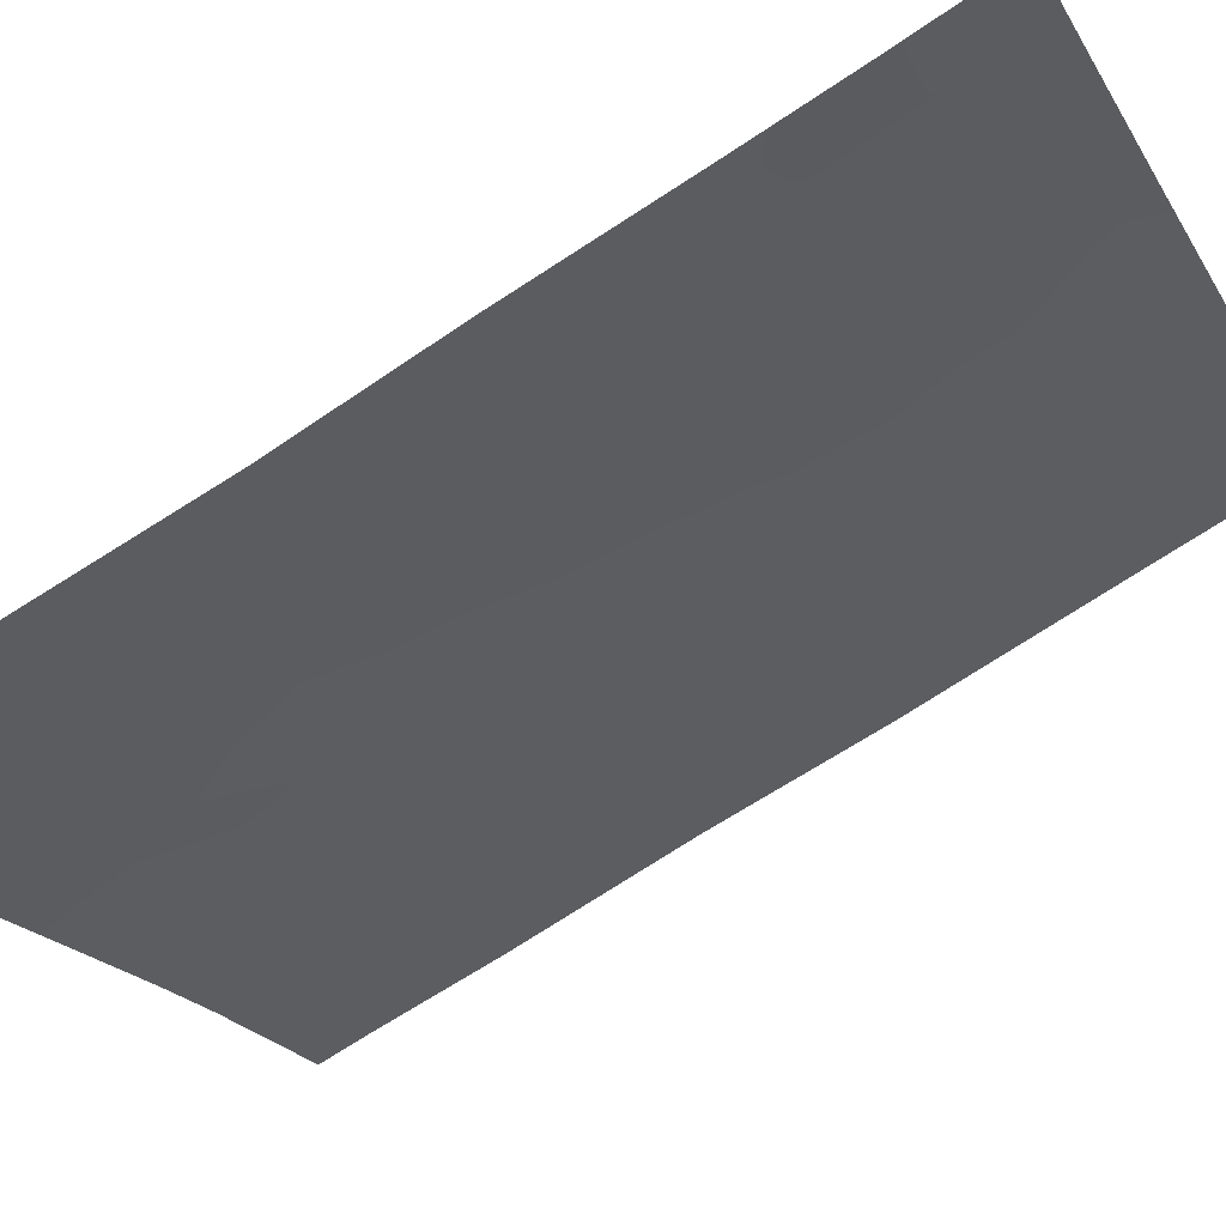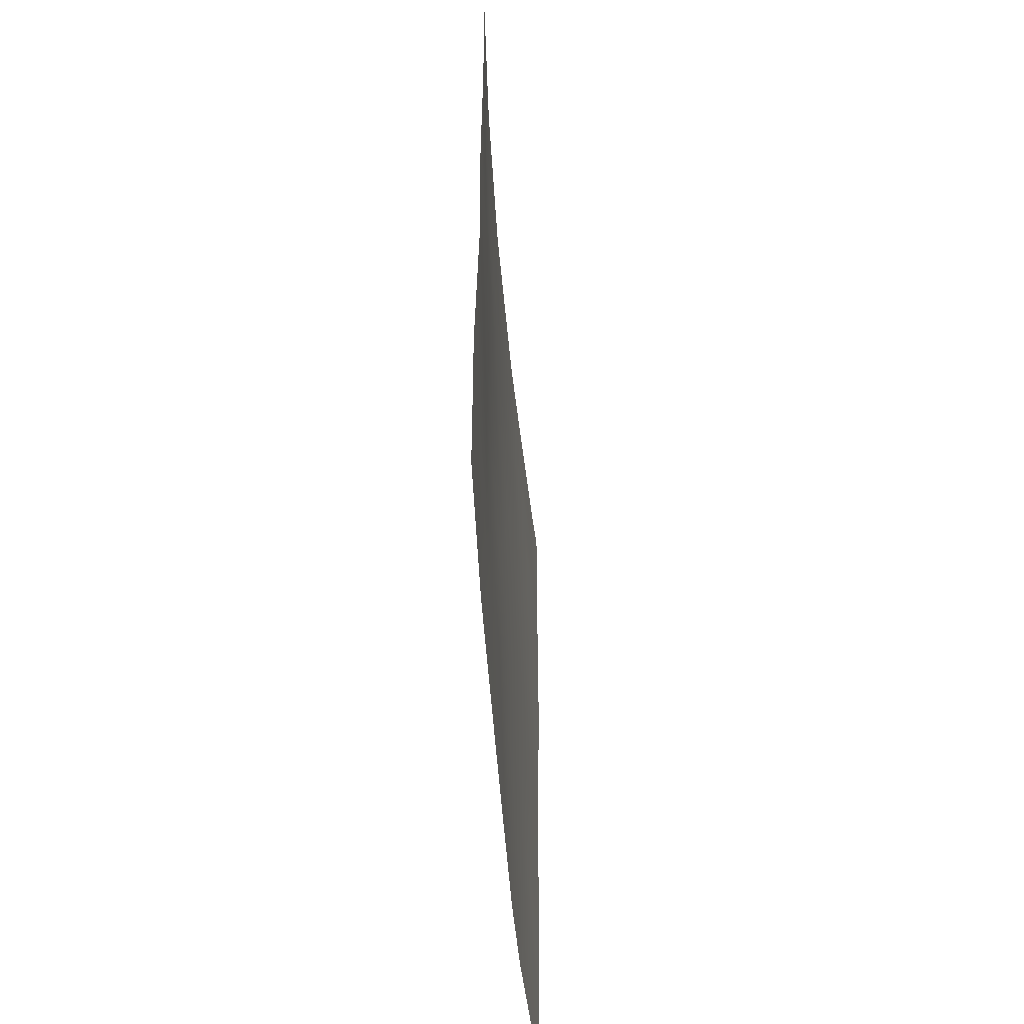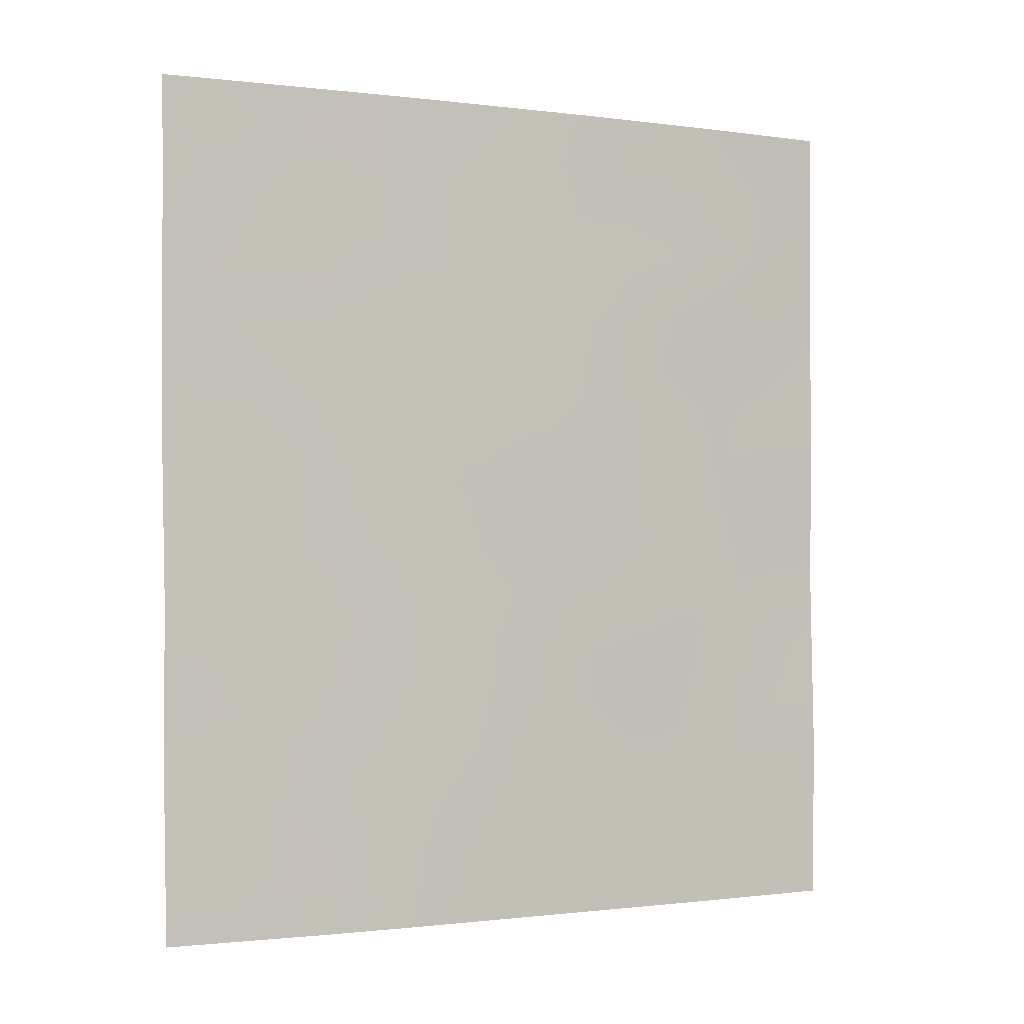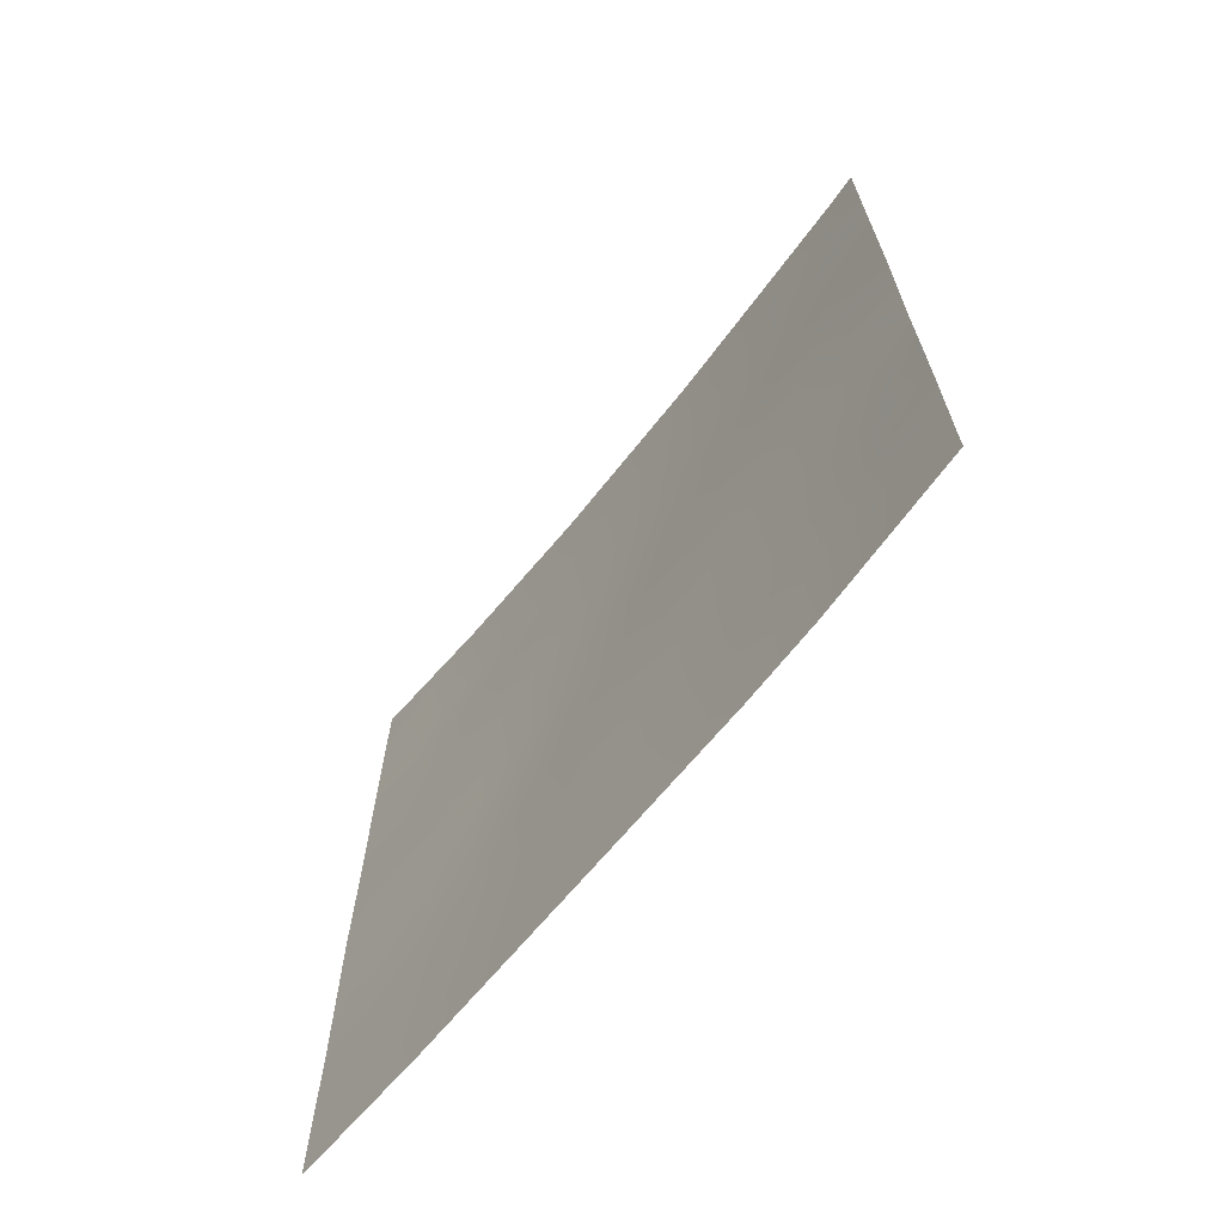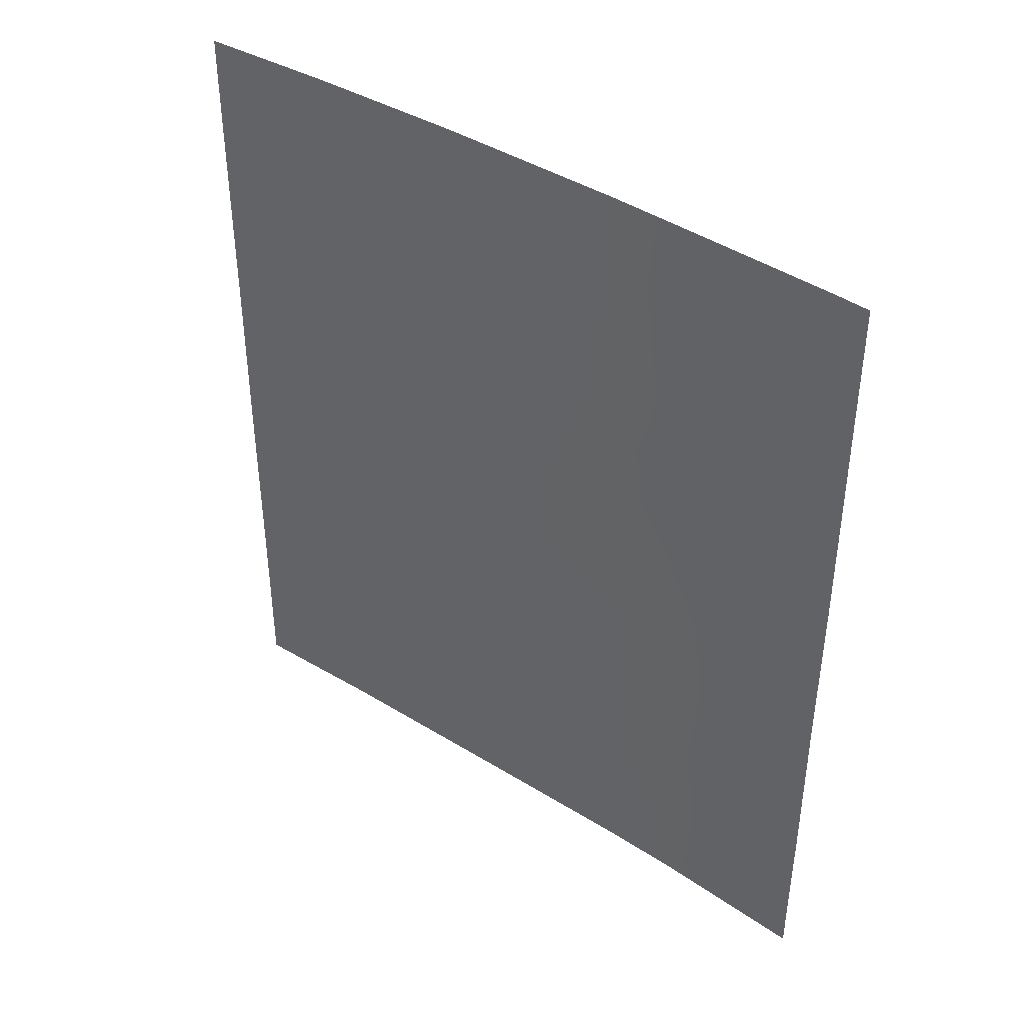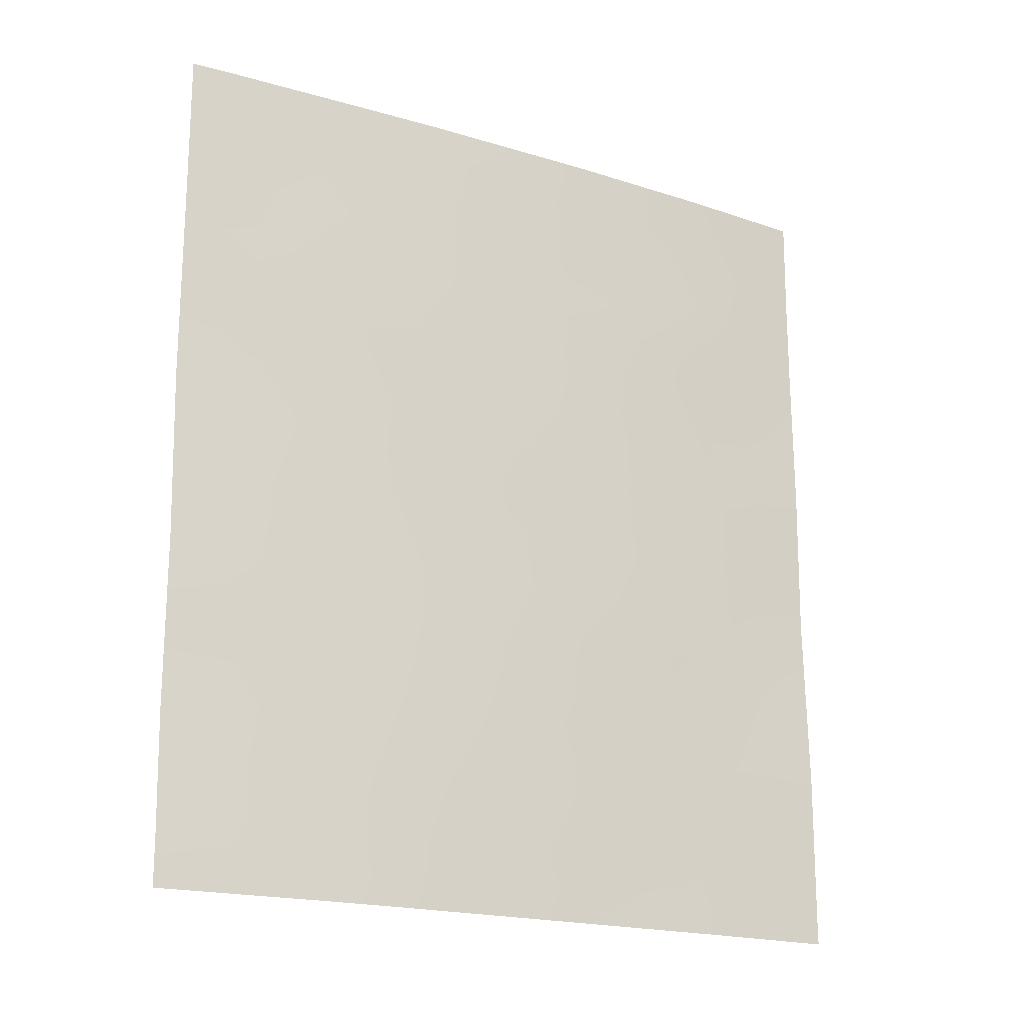
<metadata>
{"format":"obj","ext":"obj","renderer":"f3d","projection":"perspective","resolution":1024,"background":"white","views":[{"elev":-72.7,"azim":-56.7,"up":"+Y"},{"elev":-52.3,"azim":-37.0,"up":"+Z"},{"elev":-1.0,"azim":-158.1,"up":"+Z"},{"elev":-68.3,"azim":99.4,"up":"+Z"},{"elev":40.8,"azim":86.2,"up":"+Z"},{"elev":-19.2,"azim":-161.9,"up":"+Z"}]}
</metadata>
<code>
v -43.69 37.11 -50
v -43.4 37.41 -48.32
v -44.48 36.26 -50
v -45.77 34.8 -46.31
v -46.96 33.44 -43.34
v -45.71 34.89 -42.78
v -42.11 38.72 -47.67
v -42.06 38.72 -40.51
v -43 37.76 -42.36
v -46.95 33.43 -47.64
v -48.12 32.04 -46.6
v -49.19 30.72 -42.89
v -47.05 33.35 -45.41
v -44.99 35.69 -48.2
v -44.25 36.48 -46.4
v -44.34 36.36 -42.65
v -47.16 33.2 -39.36
v -42.14 38.72 -49.35
v -42.06 38.72 -42.89
v -42.11 38.72 -45.26
v -48.1 32.05 -44.25
v -48.01 32.17 -42.13
v -46.43 34.01 -50
v -47.95 32.25 -50
v -49.17 30.72 -45.01
v -45.72 34.82 -50
v -43.97 36.73 -38
v -42.41 38.36 -38
v -49.18 30.72 -39.39
v -48 32.21 -38
v -46.52 33.94 -38
v -44.74 35.92 -38
v -49.21 30.72 -49.57
v -49.22 30.72 -50
v -42.14 38.72 -50
v -49.18 30.72 -40.7
v -42.06 38.72 -39.86
v -42.05 38.72 -38
v -49.19 30.72 -38
v -44.91 35.75 -44.42
v -49.22 30.72 -47.51
v -46.31 34.21 -44.11
v -45.14 35.51 -41.1
v -43.41 37.36 -44.46
v -48.58 31.48 -39.24
v -46.68 33.77 -41.27
v -45.78 34.79 -39.58
v -47.53 32.75 -48.36
v -43.74 37 -40.85
v -43.34 37.4 -39.84
v -43.34 37.48 -49.24
v -43.94 36.83 -49.15
v -42.11 38.72 -46.47
v -42.6 38.22 -45.97
v -42.79 38.02 -46.83
v -43.91 36.83 -43.49
v -43.22 37.54 -43.31
v -43.66 37.07 -42.53
v -45.69 34.87 -48.18
v -45.34 35.29 -47.26
v -45.92 34.62 -47.33
v -43.55 37.23 -46.54
v -43.18 37.61 -45.7
v -43.87 36.88 -45.48
v -47.26 33.08 -38
v -46.8 33.62 -38.72
v -42.08 38.72 -44.08
v -42.57 38.21 -43.14
v -42.79 38 -43.95
v -47.19 33.13 -50
v -47.11 33.22 -49.22
v -43.16 37.65 -47.42
v -45.45 35.17 -41.94
v -45.03 35.63 -42.71
v -44.75 35.93 -41.86
v -49.2 30.72 -46.26
v -48.68 31.37 -47.04
v -48.65 31.37 -45.86
v -47.54 32.72 -47.17
v -47.01 33.38 -46.51
v -47.58 32.7 -46.03
v -46.41 34.06 -46.94
v -46.45 34.03 -45.86
v -45.38 35.23 -49.1
v -45.1 35.54 -50
v -44.68 36.02 -49.11
v -46.35 34.11 -48.03
v -47.58 32.7 -44.87
v -48.12 32.04 -45.42
v -47.03 33.37 -44.35
v -47.55 32.73 -43.78
v -44.07 36.64 -39.82
v -43.65 37.07 -38.83
v -42.87 37.88 -38.85
v -43.19 37.54 -38
v -48.6 31.47 -40.31
v -48.59 31.46 -38
v -48.51 31.57 -49.52
v -48.58 31.48 -50
v -42.92 37.92 -50
v -48.58 31.46 -41.46
v -42.57 38.19 -39.76
v -42.31 38.45 -38.9
v -42.05 38.72 -38.93
v -49.19 30.72 -38.7
v -44.41 36.28 -38.93
v -49.19 30.72 -41.8
v -48.61 31.43 -42.52
v -42.7 38.1 -44.9
v -48.73 31.31 -48.07
v -45.29 35.33 -45.33
v -45.57 35.03 -44.38
v -45.96 34.6 -45.18
v -44.98 35.67 -46.33
v -44.58 36.11 -45.39
v -49.18 30.72 -43.95
v -48.64 31.38 -44.68
v -48.64 31.4 -43.58
v -48.07 32.1 -43.18
v -44.6 36.1 -47.3
v -45.86 34.69 -41.19
v -46.16 34.37 -42.06
v -44.6 36.08 -43.53
v -44.2 36.51 -44.45
v -46.34 34.16 -42.99
v -46.84 33.58 -42.34
v -43.84 36.93 -47.38
v -47.82 32.41 -39.1
v -46.91 33.49 -40.26
v -46.21 34.3 -40.39
v -46.49 33.97 -39.53
v -42.06 38.72 -41.7
v -42.65 38.12 -41.49
v -42.97 37.79 -40.66
v -45.89 34.68 -43.6
v -46.54 33.94 -44.89
v -47.48 32.82 -42.75
v -44.21 36.53 -48.24
v -45.63 34.93 -38
v -46.1 34.42 -38.78
v -45.34 35.26 -38.79
v -47.57 32.72 -40.04
v -47.33 33.01 -40.87
v -45.28 35.35 -43.55
v -45.48 35.13 -40.35
v -44.98 35.66 -39.2
v -47.38 32.93 -41.73
v -48.8 31.23 -48.92
v -43.37 37.39 -41.62
v -44.06 36.67 -41.76
v -46.62 33.79 -48.99
v -48.12 32.04 -47.7
v -49.22 30.72 -48.54
v -42.12 38.72 -48.51
v -42.45 38.32 -42.27
v -48.22 31.92 -48.69
v -48.18 32 -39.86
v -47.94 32.29 -40.94
v -47.4 32.92 -38.61
v -47.84 32.37 -49.35
v -42.82 38.02 -48.9
v -46.04 34.46 -49.11
v -44.38 36.32 -40.79
v -46.91 33.46 -48.42
v -44.72 35.95 -40.05
v -42.67 38.15 -47.83
f 51 2 52
f 53 54 55
f 56 57 58
f 59 60 61
f 62 63 64
f 70 71 160
f 73 74 75
f 76 77 78
f 79 80 81
f 82 83 80
f 84 59 162
f 85 86 84
f 61 82 87
f 81 88 89
f 90 91 88
f 93 94 95
f 39 105 97
f 24 98 99
f 161 51 100
f 101 158 96
f 94 102 103
f 37 104 103
f 107 108 101
f 110 152 77
f 111 112 113
f 111 114 115
f 116 117 118
f 78 89 117
f 108 118 119
f 120 114 60
f 121 122 73
f 123 124 56
f 125 122 126
f 127 72 62
f 129 130 131
f 132 133 155
f 102 50 134
f 42 135 125
f 136 83 113
f 136 42 90
f 109 63 54
f 64 124 115
f 91 137 119
f 52 138 86
f 139 140 141
f 128 157 142
f 143 129 142
f 74 144 123
f 145 165 146
f 145 130 121
f 112 144 135
f 143 158 147
f 131 140 66
f 138 127 120
f 98 156 148
f 149 150 58
f 149 133 134
f 163 75 150
f 137 126 147
f 151 162 87
f 79 152 48
f 98 24 160
f 148 110 153
f 161 154 166
f 1 52 3
f 52 1 51
f 7 53 55
f 53 20 54
f 16 56 58
f 56 44 57
f 58 57 9
f 59 14 60
f 61 60 4
f 15 62 64
f 62 55 63
f 64 63 44
f 31 65 66
f 65 30 159
f 109 67 69
f 57 68 9
f 24 70 160
f 70 23 71
f 160 71 48
f 72 2 166
f 55 72 166
f 43 73 75
f 73 6 74
f 75 74 16
f 25 76 78
f 76 41 77
f 78 77 11
f 11 79 81
f 79 10 80
f 81 80 13
f 10 82 80
f 82 4 83
f 80 83 13
f 23 26 162
f 26 84 162
f 84 14 59
f 26 85 84
f 85 3 86
f 84 86 14
f 59 61 87
f 61 4 82
f 87 82 10
f 11 81 89
f 81 13 88
f 89 88 21
f 13 90 88
f 90 5 91
f 88 91 21
f 92 49 50
f 27 106 93
f 93 92 50
f 27 93 95
f 93 50 94
f 95 94 28
f 29 36 96
f 97 45 30
f 98 33 99
f 34 99 33
f 1 100 51
f 18 161 100
f 100 35 18
f 36 101 96
f 101 22 158
f 96 158 157
f 28 94 103
f 94 50 102
f 103 102 37
f 104 38 103
f 28 103 38
f 37 102 8
f 97 105 45
f 105 29 45
f 165 43 163
f 92 163 49
f 32 106 27
f 36 107 101
f 107 12 108
f 101 108 22
f 20 67 109
f 69 68 57
f 41 110 77
f 110 156 152
f 77 152 11
f 4 111 113
f 111 40 112
f 113 112 42
f 40 111 115
f 111 4 114
f 115 114 15
f 12 116 118
f 116 25 117
f 118 117 21
f 25 78 117
f 78 11 89
f 117 89 21
f 22 108 119
f 108 12 118
f 119 118 21
f 14 120 60
f 120 15 114
f 60 114 4
f 43 121 73
f 121 46 122
f 73 122 6
f 16 123 56
f 123 40 124
f 56 124 44
f 5 125 126
f 125 6 122
f 126 122 46
f 15 127 62
f 127 2 72
f 62 72 55
f 17 129 131
f 129 46 130
f 131 130 47
f 19 132 155
f 132 8 133
f 8 102 134
f 134 50 49
f 5 42 125
f 125 135 6
f 42 136 113
f 136 13 83
f 113 83 4
f 13 136 90
f 90 42 5
f 20 109 54
f 109 44 63
f 54 63 55
f 15 64 115
f 64 44 124
f 115 124 40
f 21 91 119
f 91 5 137
f 119 137 22
f 3 52 86
f 52 2 138
f 86 138 14
f 32 139 141
f 139 31 140
f 141 140 47
f 96 157 45
f 17 128 142
f 143 46 129
f 142 129 17
f 16 74 123
f 74 6 144
f 123 144 40
f 47 145 146
f 145 43 165
f 43 145 121
f 145 47 130
f 121 130 46
f 42 112 135
f 112 40 144
f 135 144 6
f 46 143 147
f 143 142 158
f 147 158 22
f 17 131 66
f 131 47 140
f 66 140 31
f 14 138 120
f 138 2 127
f 120 127 15
f 33 98 148
f 9 149 58
f 149 49 150
f 58 150 16
f 49 149 134
f 149 9 133
f 134 133 8
f 49 163 150
f 163 43 75
f 150 75 16
f 47 146 141
f 146 165 106
f 22 137 147
f 137 5 126
f 147 126 46
f 10 164 87
f 87 162 59
f 10 48 164
f 10 79 48
f 79 11 152
f 48 152 156
f 33 148 153
f 148 156 110
f 153 110 41
f 2 51 161
f 161 18 154
f 166 154 7
f 69 57 44
f 109 69 44
f 67 19 68
f 45 128 30
f 155 133 9
f 19 155 68
f 68 155 9
f 67 68 69
f 48 156 160
f 66 65 159
f 98 160 156
f 159 30 128
f 93 106 92
f 45 157 128
f 157 158 142
f 17 159 128
f 66 159 17
f 2 161 166
f 151 71 23
f 162 151 23
f 165 163 92
f 151 164 71
f 165 92 106
f 164 151 87
f 164 48 71
f 146 106 32
f 55 166 7
f 96 45 29
f 141 146 32

</code>
